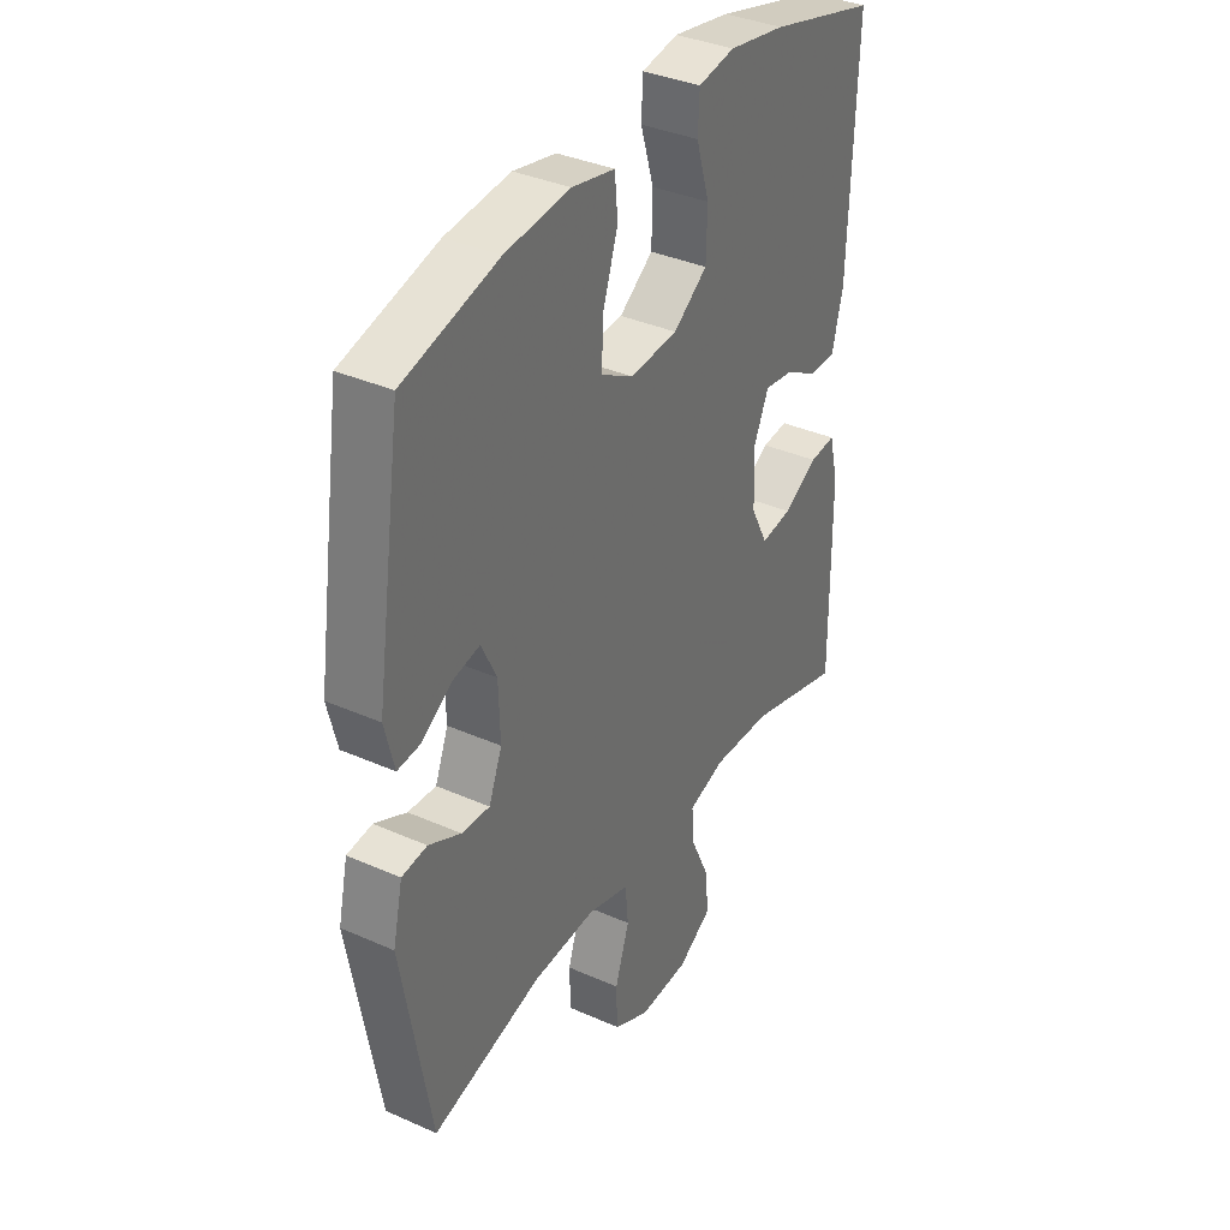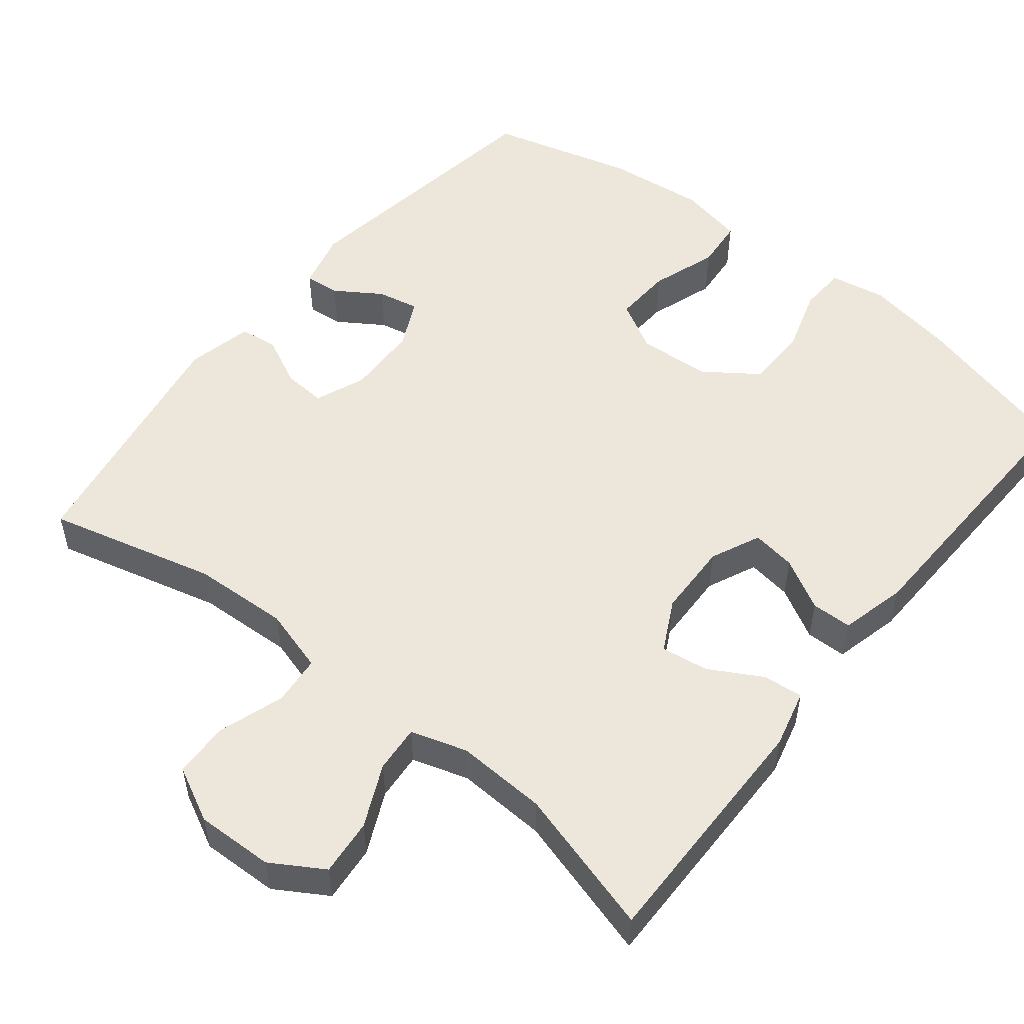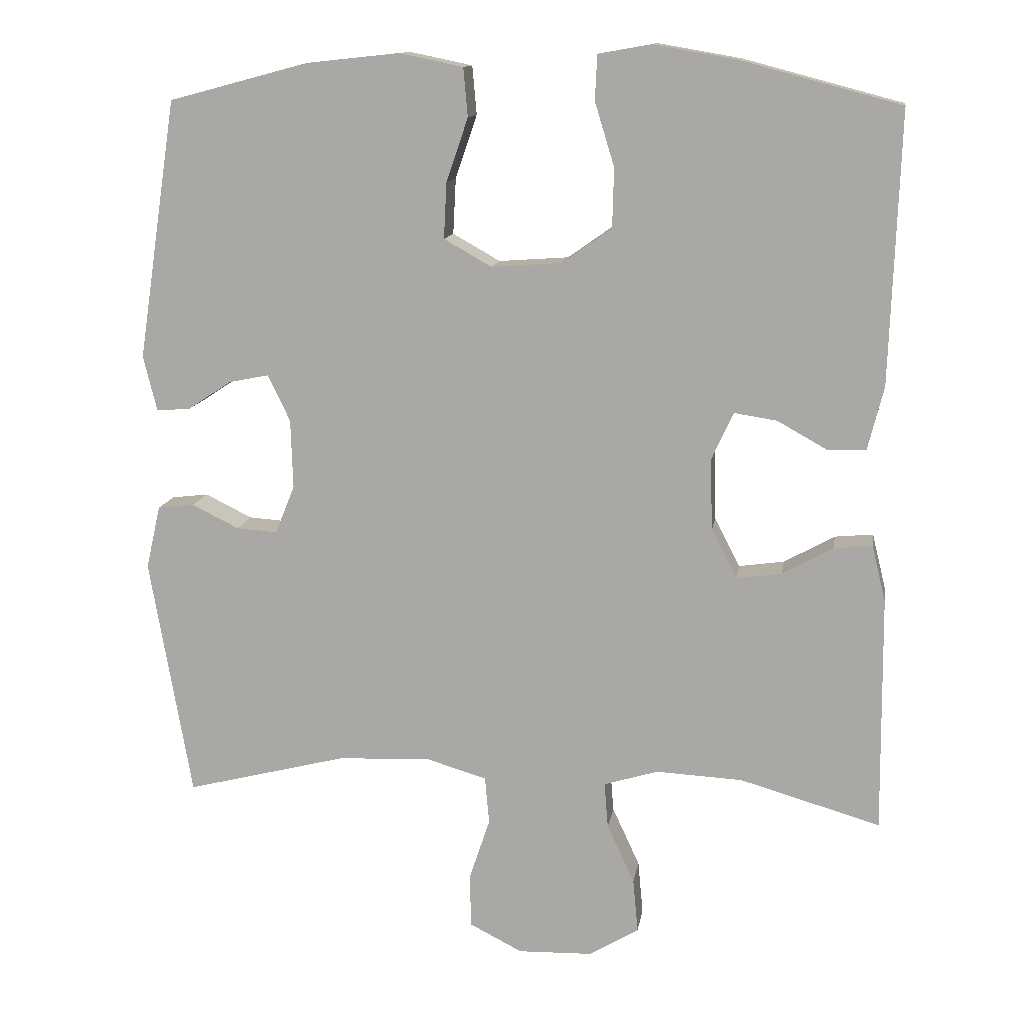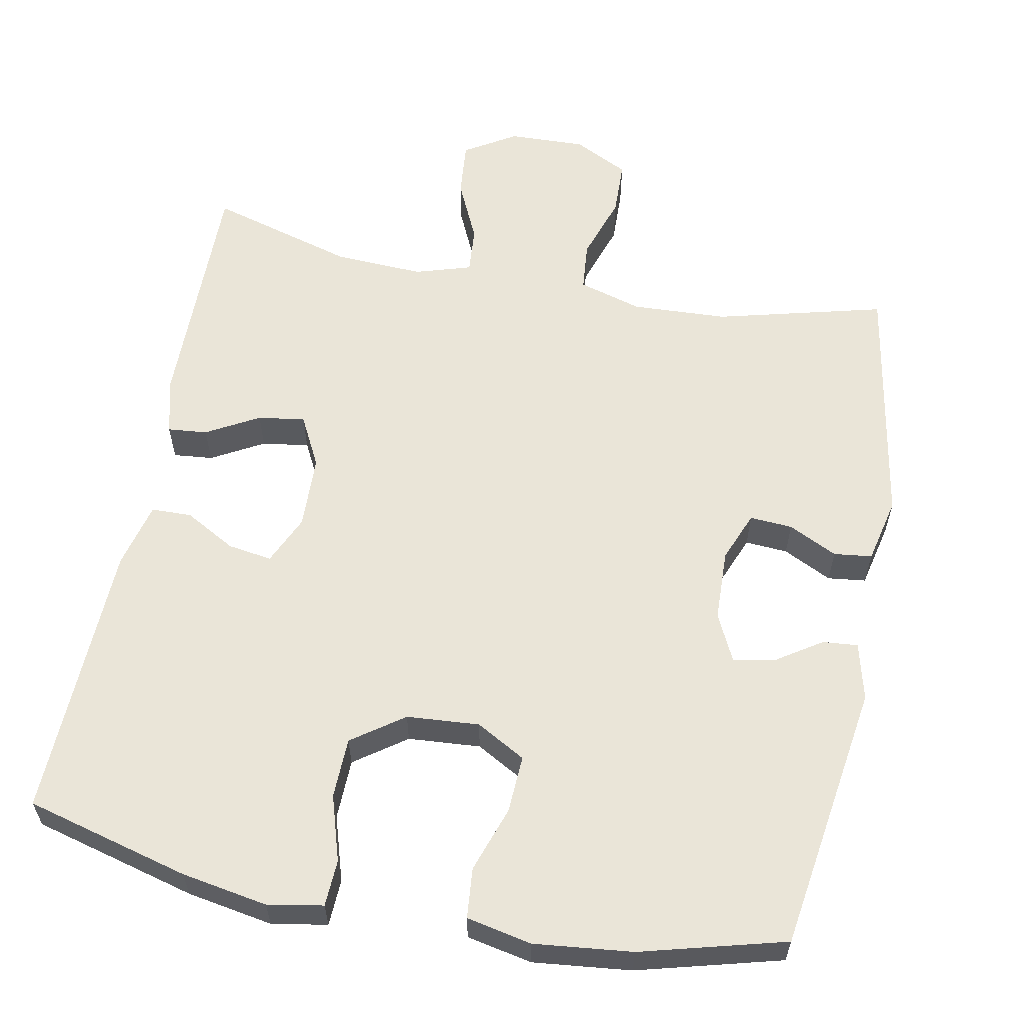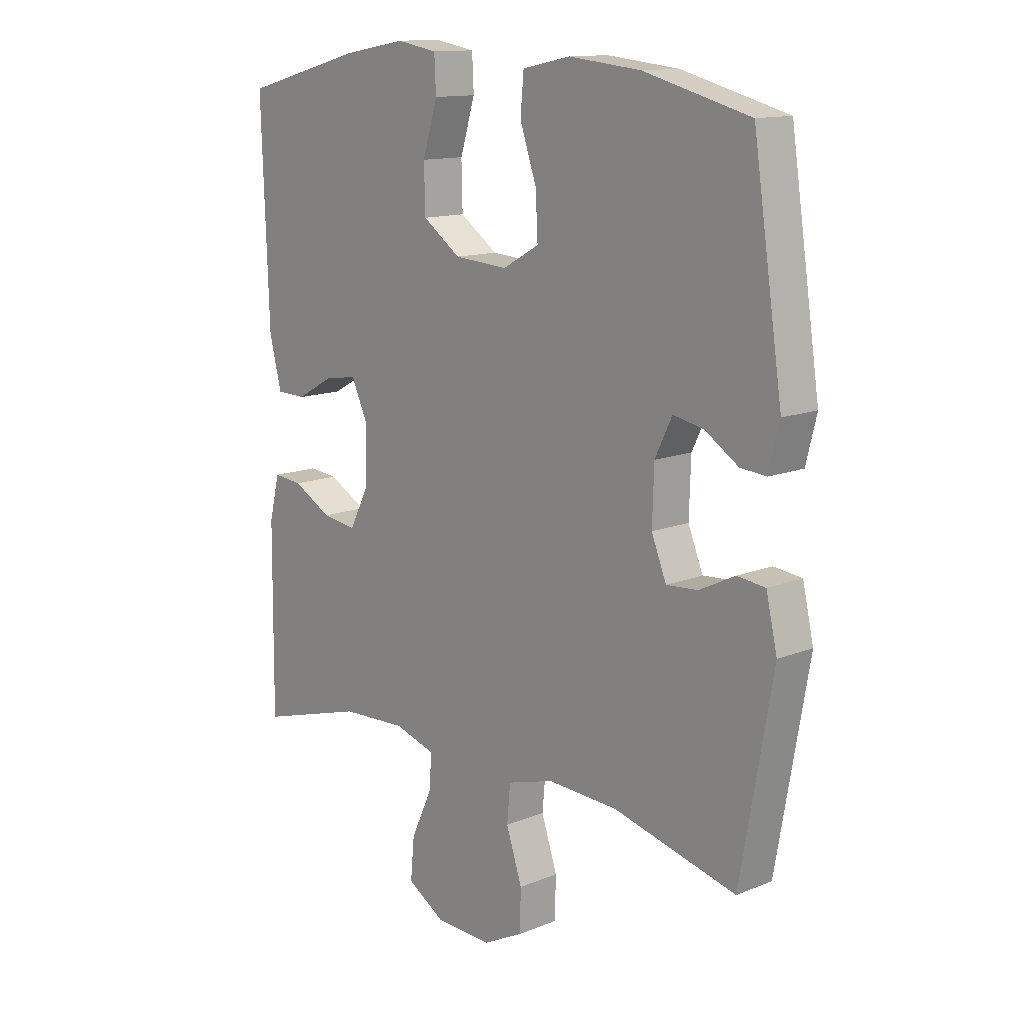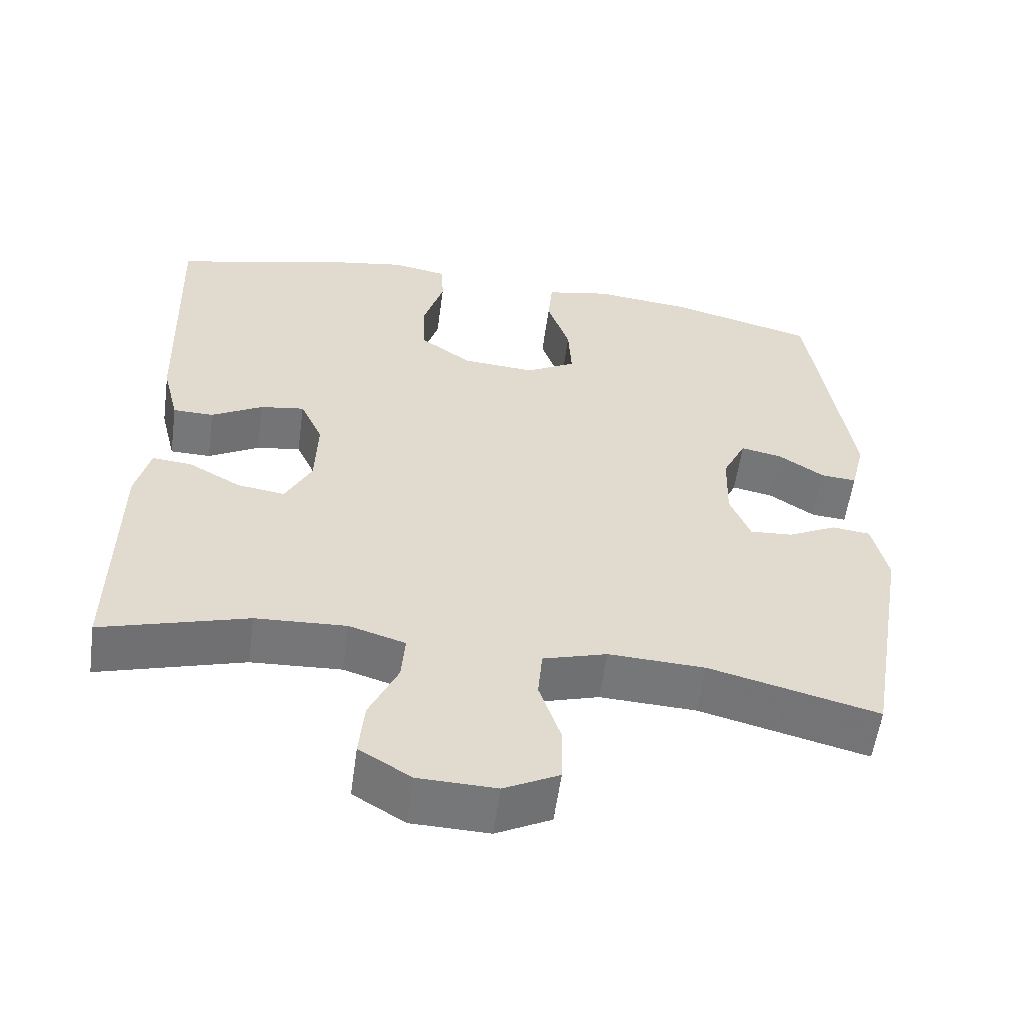
<metadata>
{"format":"obj","ext":"obj","renderer":"f3d","projection":"perspective","resolution":1024,"background":"white","views":[{"elev":36.4,"azim":120.0,"up":"+Z"},{"elev":52.5,"azim":-141.4,"up":"+Y"},{"elev":12.8,"azim":-170.9,"up":"+Z"},{"elev":59.5,"azim":10.9,"up":"+Y"},{"elev":13.2,"azim":47.5,"up":"+Z"},{"elev":-57.0,"azim":-7.8,"up":"+Z"}]}
</metadata>
<code>
v 0.5 0.07 0.5
v 0.554 0.07 0.141
v 0.535 0.07 0.064
v 0.488 0.07 0.068
v 0.427 0.07 0.108
v 0.372 0.07 0.119
v 0.341 0.07 0.055
v 0.338 0.07 -0.041
v 0.365 0.07 -0.108
v 0.422 0.07 -0.104
v 0.487 0.07 -0.072
v 0.538 0.07 -0.078
v 0.558 0.07 -0.166
v 0.5 0.07 -0.5
v 0.276 0.07 -0.443
v 0.148 0.07 -0.437
v 0.063 0.07 -0.462
v 0.057 0.07 -0.528
v 0.086 0.07 -0.615
v 0.084 0.07 -0.689
v 0.011 0.07 -0.726
v -0.092 0.07 -0.723
v -0.161 0.07 -0.681
v -0.154 0.07 -0.606
v -0.116 0.07 -0.524
v -0.111 0.07 -0.461
v -0.186 0.07 -0.438
v -0.306 0.07 -0.444
v -0.5 0.07 -0.5
v -0.497 0.07 -0.173
v -0.478 0.07 -0.096
v -0.425 0.07 -0.101
v -0.355 0.07 -0.14
v -0.292 0.07 -0.149
v -0.257 0.07 -0.081
v -0.254 0.07 0.018
v -0.284 0.07 0.084
v -0.343 0.07 0.075
v -0.411 0.07 0.037
v -0.465 0.07 0.038
v -0.487 0.07 0.126
v -0.5 0.07 0.5
v -0.281 0.07 0.558
v -0.166 0.07 0.578
v -0.092 0.07 0.565
v -0.089 0.07 0.503
v -0.116 0.07 0.415
v -0.114 0.07 0.334
v -0.045 0.07 0.285
v 0.052 0.07 0.278
v 0.118 0.07 0.315
v 0.114 0.07 0.392
v 0.084 0.07 0.48
v 0.09 0.07 0.547
v 0.177 0.07 0.565
v 0.308 0.07 0.551
v 0.5 0 0.5
v 0.554 0 0.141
v 0.535 0 0.064
v 0.488 0 0.068
v 0.427 0 0.108
v 0.372 0 0.119
v 0.341 0 0.055
v 0.338 0 -0.041
v 0.365 0 -0.108
v 0.422 0 -0.104
v 0.487 0 -0.072
v 0.538 0 -0.078
v 0.558 0 -0.166
v 0.5 0 -0.5
v 0.276 0 -0.443
v 0.148 0 -0.437
v 0.063 0 -0.462
v 0.057 0 -0.528
v 0.086 0 -0.615
v 0.084 0 -0.689
v 0.011 0 -0.726
v -0.092 0 -0.723
v -0.161 0 -0.681
v -0.154 0 -0.606
v -0.116 0 -0.524
v -0.111 0 -0.461
v -0.186 0 -0.438
v -0.306 0 -0.444
v -0.5 0 -0.5
v -0.497 0 -0.173
v -0.478 0 -0.096
v -0.425 0 -0.101
v -0.355 0 -0.14
v -0.292 0 -0.149
v -0.257 0 -0.081
v -0.254 0 0.018
v -0.284 0 0.084
v -0.343 0 0.075
v -0.411 0 0.037
v -0.465 0 0.038
v -0.487 0 0.126
v -0.5 0 0.5
v -0.281 0 0.558
v -0.166 0 0.578
v -0.092 0 0.565
v -0.089 0 0.503
v -0.116 0 0.415
v -0.114 0 0.334
v -0.045 0 0.285
v 0.052 0 0.278
v 0.118 0 0.315
v 0.114 0 0.392
v 0.084 0 0.48
v 0.09 0 0.547
v 0.177 0 0.565
v 0.308 0 0.551
f 52 53 54 55
f 51 52 55 56
f 44 45 46 47
f 44 47 48
f 43 44 48
f 42 43 48
f 41 42 48 49
f 38 39 40 41
f 37 38 41 49
f 30 31 32 33
f 28 29 30 33
f 27 28 33 34
f 26 27 34 35
f 22 23 24 25
f 22 25 26
f 21 22 26
f 18 19 20 21
f 17 18 21 26
f 16 17 26 35
f 12 13 14 15
f 10 11 12 15
f 9 10 15 16
f 8 9 16 35
f 2 3 4 5
f 2 5 6
f 51 56 1 2
f 50 51 2 6
f 36 37 49 50
f 36 50 6 7
f 7 8 35 36
f 111 110 109 108
f 112 111 108 107
f 103 102 101 100
f 104 103 100
f 104 100 99
f 104 99 98
f 105 104 98 97
f 97 96 95 94
f 105 97 94 93
f 89 88 87 86
f 89 86 85 84
f 90 89 84 83
f 91 90 83 82
f 81 80 79 78
f 82 81 78
f 82 78 77
f 77 76 75 74
f 82 77 74 73
f 91 82 73 72
f 71 70 69 68
f 71 68 67 66
f 72 71 66 65
f 91 72 65 64
f 61 60 59 58
f 62 61 58
f 58 57 112 107
f 62 58 107 106
f 106 105 93 92
f 63 62 106 92
f 92 91 64 63
f 1 57 58 2
f 2 58 59 3
f 3 59 60 4
f 4 60 61 5
f 5 61 62 6
f 6 62 63 7
f 7 63 64 8
f 8 64 65 9
f 9 65 66 10
f 10 66 67 11
f 11 67 68 12
f 12 68 69 13
f 13 69 70 14
f 14 70 71 15
f 15 71 72 16
f 16 72 73 17
f 17 73 74 18
f 18 74 75 19
f 19 75 76 20
f 20 76 77 21
f 21 77 78 22
f 22 78 79 23
f 23 79 80 24
f 24 80 81 25
f 25 81 82 26
f 26 82 83 27
f 27 83 84 28
f 28 84 85 29
f 29 85 86 30
f 30 86 87 31
f 31 87 88 32
f 32 88 89 33
f 33 89 90 34
f 34 90 91 35
f 35 91 92 36
f 36 92 93 37
f 37 93 94 38
f 38 94 95 39
f 39 95 96 40
f 40 96 97 41
f 41 97 98 42
f 42 98 99 43
f 43 99 100 44
f 44 100 101 45
f 45 101 102 46
f 46 102 103 47
f 47 103 104 48
f 48 104 105 49
f 49 105 106 50
f 50 106 107 51
f 51 107 108 52
f 52 108 109 53
f 53 109 110 54
f 54 110 111 55
f 55 111 112 56
f 56 112 57 1

</code>
